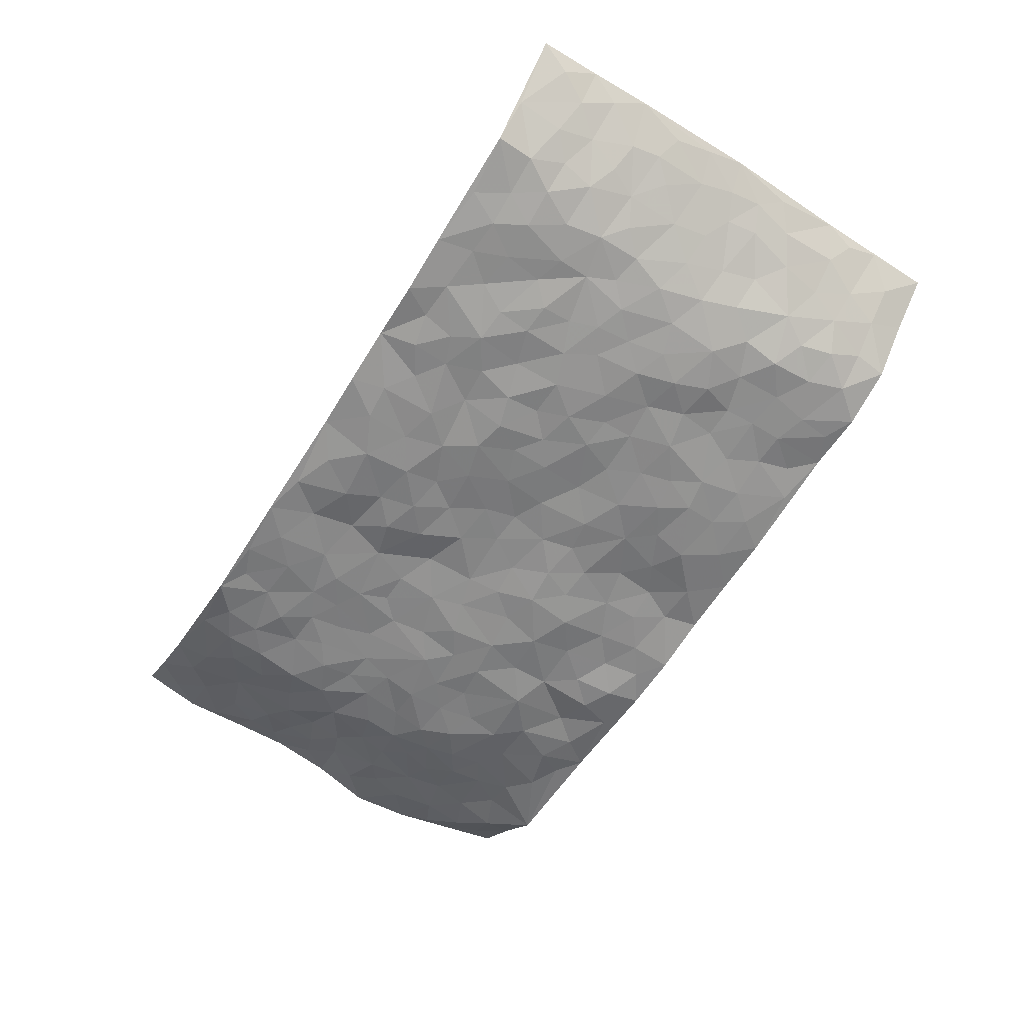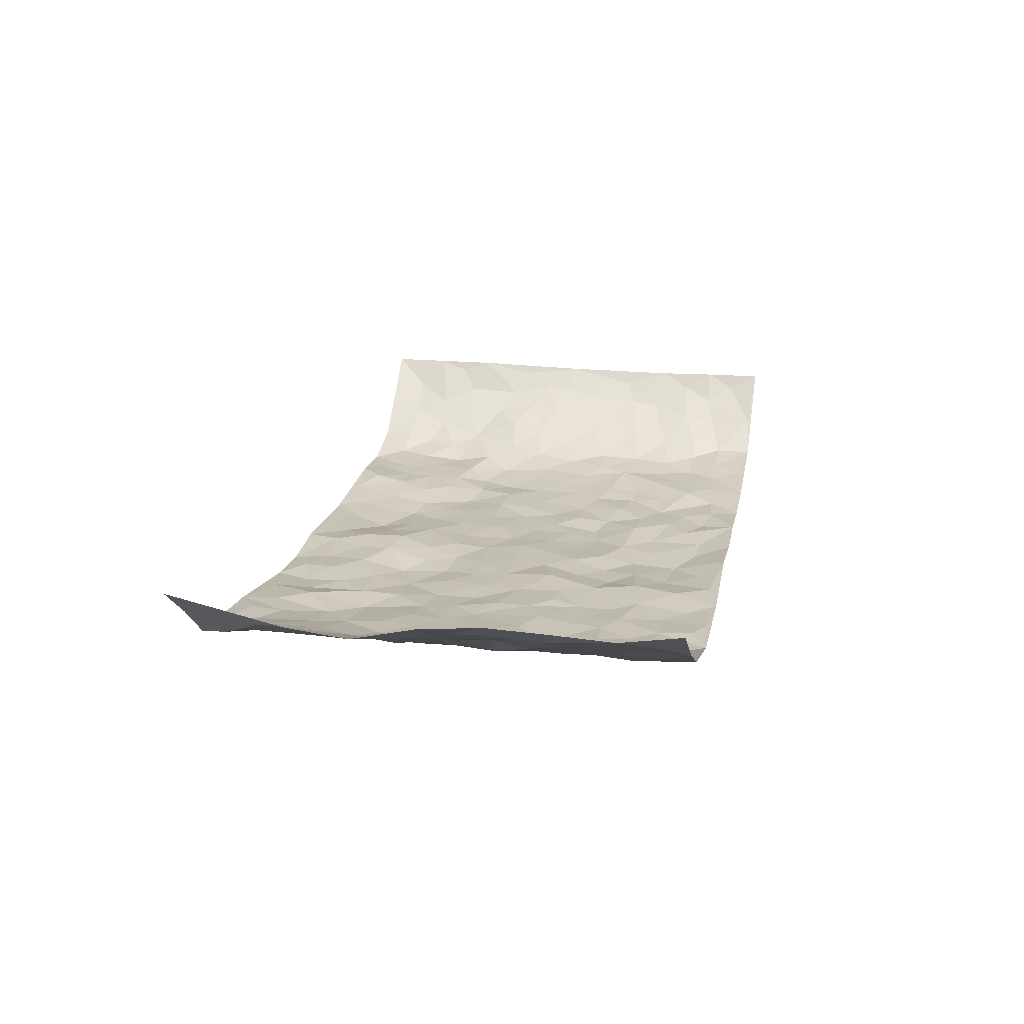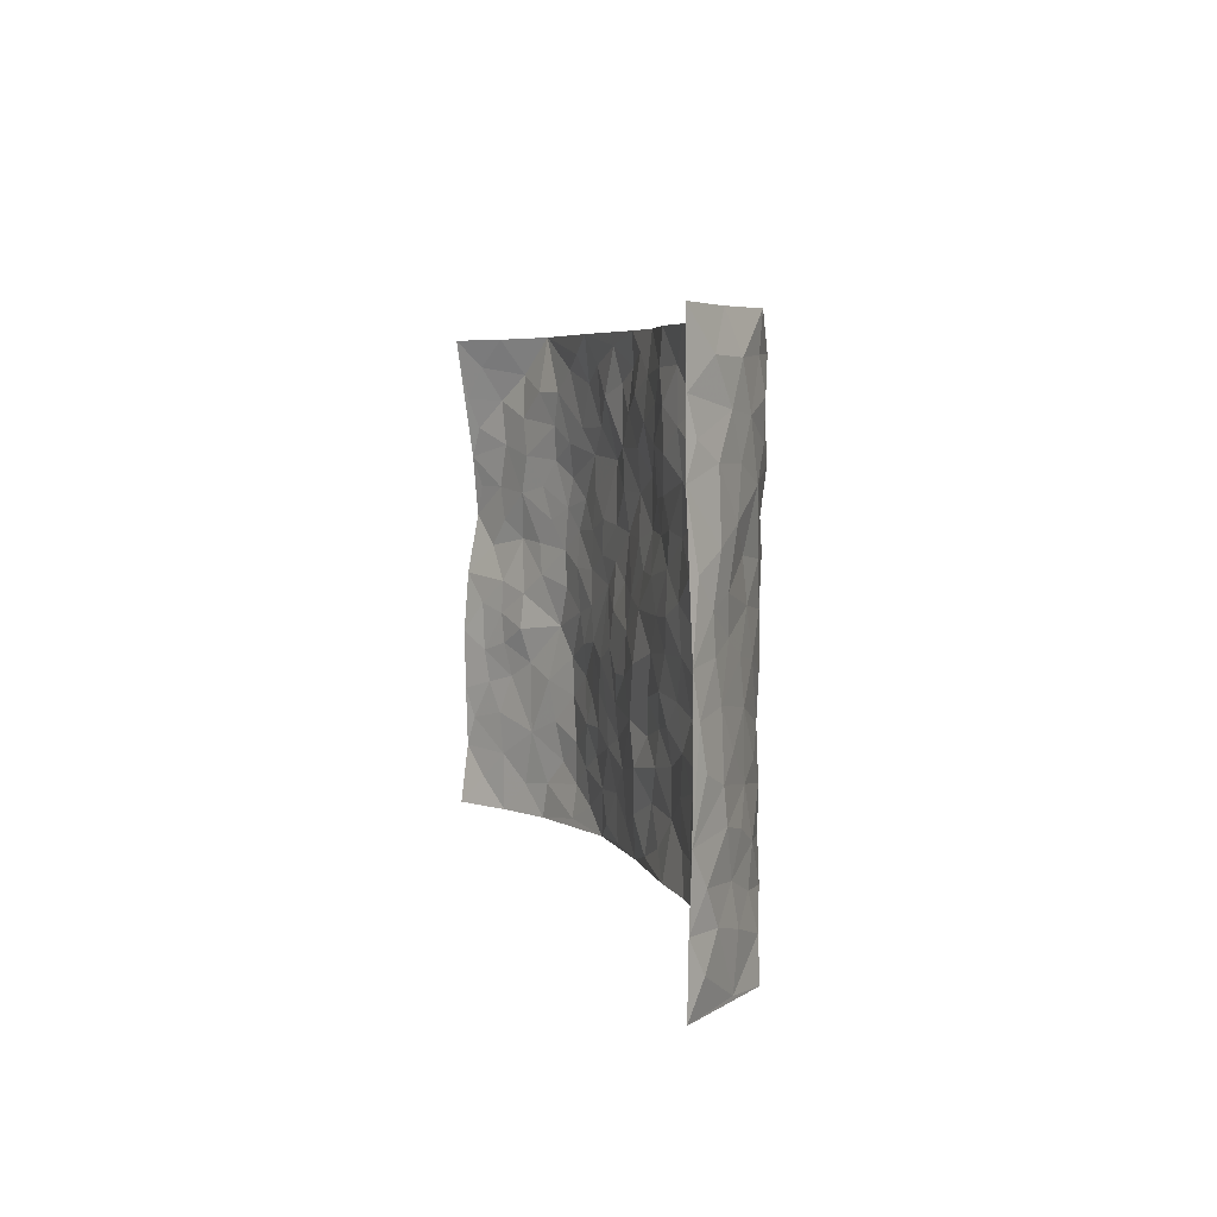
<metadata>
{"format":"obj","ext":"obj","renderer":"f3d","projection":"perspective","resolution":1024,"background":"white","views":[{"elev":-62.6,"azim":58.0,"up":"+Z"},{"elev":18.9,"azim":-79.0,"up":"+Z"},{"elev":5.0,"azim":76.5,"up":"+Y"}]}
</metadata>
<code>
v -0.9349 0.006571 0.1657
v -0.9252 0.9932 0.1724
v 0.9216 0.0009789 0.1735
v 0.9138 1 0.177
v -0.7782 0.3932 0.06642
v -0.944 0.5012 0.1464
v -0.8357 0.3588 0.08954
v 0.0007077 0.005643 -0.03383
v -0.94 0.2528 0.1537
v -0.8928 0.3394 0.1212
v -0.7288 0.002124 0.0299
v -0.9436 0.1292 0.1494
v -0.7043 0.2931 0.02182
v -0.8364 0.003474 0.09044
v -0.824 0.2898 0.0762
v -0.4919 0.002301 -0.04018
v -0.926 0.191 0.1378
v -0.2942 0.1675 -0.03374
v -0.766 0.3228 0.04735
v -0.8418 0.1225 0.0909
v -0.8945 0.06681 0.1241
v -0.7851 0.0653 0.05476
v -0.6733 0.1272 -0.002214
v -0.7201 0.07522 0.02181
v -0.8512 0.2094 0.09664
v -0.8841 0.2722 0.1124
v -0.7584 0.178 0.04646
v -0.6887 0.21 0.01153
v -0.8426 0.4892 0.09036
v -0.9376 0.3768 0.1567
v -0.7324 0.9959 0.01684
v -0.538 0.2225 -0.01971
v 0.2616 0.1585 -0.03994
v -0.9518 0.7484 0.1334
v -0.3675 0.3931 -0.026
v -0.7707 0.7532 0.05303
v -0.7882 0.8311 0.05637
v -0.5827 0.4427 -0.01697
v -0.6019 0.6061 -0.02073
v -0.4861 0.9961 -0.004676
v -0.9339 0.6864 0.1171
v -0.6619 0.5632 -0.00418
v -0.3915 0.7528 -0.04734
v -0.5109 0.2801 -0.02519
v -0.461 0.2254 -0.02589
v -0.497 0.1626 -0.03096
v -0.4488 0.6363 -0.03305
v -0.3668 0.5589 -0.03856
v 0.1673 0.4737 -0.04689
v -0.3348 0.2214 -0.03493
v -0.209 0.6096 -0.04407
v -0.3755 0.6281 -0.04215
v -0.3028 0.05816 -0.0436
v -0.6284 0.7111 -0.01343
v -0.3961 0.1945 -0.02985
v -0.855 0.6178 0.0835
v -0.03684 0.3479 -0.03672
v 0.05859 0.3396 -0.04545
v 0.3002 0.4514 -0.04797
v -0.09359 0.5505 -0.03741
v -0.1638 0.5549 -0.04107
v 0.0937 0.629 -0.04439
v -0.6346 0.3467 -0.01397
v -0.742 0.5744 0.03184
v -0.925 0.809 0.124
v -0.5615 0.1294 -0.02421
v -0.3685 0.01264 -0.04209
v -0.781 0.4666 0.05875
v -0.619 0.1725 -0.01759
v -0.6126 0.01857 -0.007059
v -0.2452 0.002297 -0.04582
v -0.6174 0.08814 -0.0176
v -0.5483 0.05352 -0.02947
v -0.4327 0.03744 -0.03543
v -0.4525 0.1042 -0.03237
v -0.8747 0.6858 0.08812
v -0.9326 0.8711 0.1473
v -0.7293 0.5098 0.031
v 0.001024 0.9973 -0.03277
v -0.7901 0.6755 0.05933
v -0.5638 0.3153 -0.02507
v -0.5136 0.461 -0.02457
v 0.008176 0.57 -0.04008
v -0.04813 0.4819 -0.03436
v 0.004712 0.419 -0.03713
v -0.1248 0.13 -0.04728
v -0.5713 0.6704 -0.02705
v -0.8947 0.5618 0.1012
v -0.726 0.6916 0.02807
v -0.4499 0.2971 -0.02442
v -0.6332 0.2679 -0.0156
v -0.5025 0.6883 -0.03072
v -0.1718 0.4843 -0.03355
v -0.262 0.4356 -0.03227
v -0.6473 0.6497 -0.007012
v -0.01062 0.1184 -0.05482
v -0.4158 0.5096 -0.03537
v -0.3439 0.2884 -0.03109
v -0.2398 0.5031 -0.03685
v -0.1792 0.3817 -0.02432
v -0.9564 0.624 0.1223
v -0.7012 0.6233 0.01605
v -0.8029 0.5799 0.05465
v -0.3635 0.1106 -0.03875
v -0.5227 0.533 -0.02786
v -0.6837 0.4065 0.0008567
v -0.1296 0.3249 -0.03967
v -0.1498 0.2504 -0.04496
v -0.519 0.6116 -0.0282
v 0.1105 0.7278 -0.04013
v -0.002909 0.2158 -0.0525
v -0.07236 0.2742 -0.04711
v 0.005696 0.2882 -0.04068
v -0.4299 0.3638 -0.02277
v -0.1961 0.1848 -0.03072
v -0.6547 0.4886 -0.005961
v -0.5577 0.3812 -0.01867
v -0.4931 0.3915 -0.02311
v -0.3075 0.5231 -0.04177
v -0.2584 0.3502 -0.02815
v -0.3553 0.4668 -0.02969
v -0.2262 0.2715 -0.03023
v -0.08952 0.4107 -0.0357
v -0.5952 0.532 -0.01425
v -0.09167 0.1998 -0.04489
v -0.2139 0.09418 -0.03441
v -0.3999 0.2583 -0.02891
v -0.8965 0.4388 0.1239
v -0.8443 0.4217 0.09319
v 0.0938 0.4223 -0.04303
v 0.2099 0.2391 -0.03852
v 0.08432 0.5161 -0.03999
v 0.02126 0.4871 -0.03406
v 0.1678 0.3931 -0.04633
v 0.778 0.4973 0.05593
v 0.2221 0.434 -0.04581
v 0.2685 0.3142 -0.04721
v 0.1622 0.5664 -0.03789
v 0.1246 0.9966 -0.03523
v -0.2925 0.6181 -0.04685
v 0.4267 0.8783 -0.02766
v 0.4918 0.9965 -0.01763
v -0.2133 0.7789 -0.042
v -0.05645 0.8623 -0.03484
v -0.322 0.3484 -0.02582
v -0.46 0.5656 -0.03305
v -0.0739 0.05489 -0.04558
v -0.1582 0.02388 -0.04206
v 0.1232 0.003343 -0.04013
v 0.01561 0.8587 -0.02836
v -0.01479 0.6982 -0.03911
v 0.4245 0.1974 -0.03479
v 0.3438 0.291 -0.03634
v 0.5958 0.527 -0.0254
v 0.5297 0.5475 -0.03708
v 0.4569 0.1359 -0.02254
v 0.5249 0.2286 -0.01941
v 0.4175 0.3623 -0.03914
v 0.02447 0.6393 -0.03968
v -0.05713 0.6258 -0.04631
v -0.1447 0.7285 -0.05316
v -0.08453 0.6914 -0.04675
v -0.05835 0.7891 -0.03274
v -0.1345 0.6313 -0.0514
v 0.02295 0.7729 -0.02895
v 0.2469 0.9964 -0.03837
v -0.01738 0.9252 -0.03187
v -0.2691 0.844 -0.0384
v -0.199 0.878 -0.03231
v -0.316 0.7787 -0.03974
v -0.2442 0.9958 -0.03987
v -0.2272 0.6944 -0.05172
v -0.3177 0.6985 -0.04244
v -0.1387 0.8275 -0.03459
v -0.1215 0.9957 -0.04608
v 0.2197 0.7443 -0.05043
v 0.1753 0.6658 -0.04423
v 0.3299 0.5944 -0.04037
v 0.2637 0.5227 -0.04644
v 0.2683 0.6645 -0.04332
v 0.4274 0.7432 -0.03313
v 0.359 0.6819 -0.04726
v 0.2882 0.7317 -0.04703
v 0.0698 0.9278 -0.04133
v 0.08056 0.8215 -0.03831
v 0.1463 0.856 -0.05266
v 0.2522 0.8711 -0.04647
v 0.3243 0.7918 -0.04739
v 0.2341 0.5946 -0.04023
v -0.8657 0.8669 0.08648
v -0.6785 0.8163 0.01394
v -0.8538 0.7746 0.08056
v -0.8268 0.9935 0.09717
v -0.8874 0.9366 0.1253
v -0.8027 0.9199 0.05014
v -0.7253 0.8849 0.03583
v -0.603 0.9278 -0.001391
v -0.6581 0.8847 0.01165
v -0.6852 0.7462 0.009747
v -0.56 0.8138 -0.01676
v -0.6207 0.781 -0.004846
v -0.5102 0.9 -0.01922
v -0.3908 0.8754 -0.02206
v -0.5423 0.9579 -0.001049
v -0.4656 0.8152 -0.03334
v -0.4413 0.9343 -0.0197
v -0.3442 0.9703 -0.02813
v -0.5131 0.7604 -0.03199
v -0.321 0.899 -0.03929
v -0.2586 0.9279 -0.04503
v 0.1581 0.7834 -0.04474
v 0.2567 0.8024 -0.05249
v 0.1899 0.9315 -0.04552
v 0.3953 0.8106 -0.03397
v 0.3396 0.8791 -0.0393
v 0.3836 0.9806 -0.028
v 0.2907 0.9357 -0.04158
v 0.4436 0.9461 -0.0193
v 0.3843 0.4935 -0.04447
v 0.3289 0.5285 -0.0413
v 0.4887 0.6046 -0.04536
v 0.4364 0.6642 -0.0393
v 0.4102 0.5879 -0.03831
v 0.3554 0.1914 -0.04402
v 0.4846 0.3355 -0.03006
v 0.464 0.5228 -0.04237
v 0.3499 0.3885 -0.0454
v -0.1232 0.9123 -0.03778
v -0.1829 0.9553 -0.03946
v 0.3223 0.1343 -0.04068
v 0.6134 0.01496 -0.008346
v 0.2028 0.3339 -0.0527
v 0.2736 0.3853 -0.04299
v 0.5863 0.2488 -0.01898
v 0.7327 0.9983 0.01067
v 0.9272 0.25 0.1685
v 0.4951 0.8111 -0.02813
v 0.7145 0.488 0.01828
v 0.492 0.746 -0.02841
v 0.9287 0.4998 0.1687
v 0.6712 0.2951 -0.005215
v 0.5133 0.4688 -0.03226
v 0.768 0.311 0.04544
v 0.5651 0.4164 -0.02638
v 0.4906 0.0018 -0.0261
v 0.09068 0.2527 -0.04635
v 0.5066 0.07738 -0.02251
v 0.1357 0.3193 -0.05064
v 0.4197 0.2677 -0.03898
v 0.8506 0.2647 0.09542
v 0.6446 0.4624 -0.01353
v 0.5799 0.0825 -0.0183
v 0.4528 0.4266 -0.03739
v 0.6096 0.3727 -0.01308
v 0.2886 0.2337 -0.04103
v 0.4818 0.2723 -0.0338
v 0.2658 0.0794 -0.04288
v 0.3685 0.00323 -0.03867
v 0.2461 0.003648 -0.03246
v 0.2022 0.1158 -0.04095
v 0.06862 0.1705 -0.04871
v 0.1461 0.191 -0.04757
v 0.6151 0.1481 -0.01715
v 0.7664 0.4234 0.04642
v 0.7443 0.2214 0.02601
v 0.6521 0.0814 -0.003391
v 0.6704 0.3857 -0.001642
v 0.7157 0.3399 0.01608
v 0.86 0.3258 0.1034
v 0.7372 0.5684 0.03407
v 0.6937 0.1463 -0.0002097
v 0.7561 0.1503 0.03563
v 0.8214 0.3674 0.07857
v 0.9034 0.3491 0.1408
v 0.8583 0.4384 0.1069
v 0.5847 0.314 -0.01708
v 0.8056 0.1062 0.0648
v 0.3337 0.06464 -0.03398
v 0.4128 0.06961 -0.03251
v 0.07184 0.07854 -0.0512
v 0.1438 0.07326 -0.04675
v 0.9181 0.751 0.1766
v 0.7322 0.08029 0.01288
v 0.6574 0.2166 -0.00823
v 0.9165 0.4243 0.1548
v 0.8746 0.509 0.1205
v 0.7961 0.2503 0.05837
v 0.5349 0.1489 -0.02035
v 0.7361 0.002533 0.01049
v 0.5067 0.3947 -0.03302
v 0.8989 0.06319 0.1415
v 0.9234 0.1255 0.172
v 0.8198 0.1802 0.07999
v 0.8677 0.1239 0.1137
v 0.8088 0.009493 0.07358
v 0.8985 0.1877 0.1387
v 0.6682 0.5563 -0.005681
v 0.6928 0.633 0.003274
v 0.5913 0.6366 -0.03309
v 0.81 0.6921 0.07002
v 0.6374 0.7708 -0.0265
v 0.9101 0.6254 0.1556
v 0.7555 0.6428 0.04646
v 0.8325 0.5953 0.08994
v 0.7321 0.744 0.01704
v 0.8237 0.5305 0.0869
v 0.882 0.5741 0.1263
v 0.8637 0.6598 0.1098
v 0.644 0.6924 -0.0138
v 0.5703 0.7237 -0.02551
v 0.5152 0.6754 -0.04159
v 0.8303 0.853 0.08492
v 0.7146 0.871 0.000254
v 0.7971 0.7773 0.06128
v 0.8654 0.7789 0.114
v 0.7723 0.8443 0.03933
v 0.9141 0.8756 0.1744
v 0.6966 0.8022 -0.003032
v 0.9027 0.8126 0.1567
v 0.7385 0.9315 0.01778
v 0.8221 0.9978 0.09505
v 0.6146 0.9978 -0.02407
v 0.8053 0.9263 0.06197
v 0.8695 0.929 0.1212
v 0.6656 0.9344 -0.01732
v 0.5605 0.9008 -0.02659
v 0.4951 0.8802 -0.02864
v 0.5533 0.9688 -0.02453
v 0.5743 0.8214 -0.025
v 0.6409 0.8604 -0.02066
f 29 6 128
f 12 21 20
f 26 10 9
f 55 45 46
f 27 19 15
f 26 9 17
f 101 6 88
f 12 1 21
f 7 15 19
f 125 86 96
f 84 123 85
f 129 29 128
f 25 27 15
f 12 20 17
f 73 75 66
f 22 14 11
f 26 17 25
f 9 12 17
f 25 15 26
f 5 129 7
f 52 146 48
f 55 18 50
f 7 19 5
f 20 27 25
f 124 82 105
f 41 76 34
f 20 14 22
f 14 20 21
f 14 21 1
f 24 22 11
f 24 27 22
f 72 66 69
f 69 32 91
f 70 24 11
f 24 23 27
f 17 20 25
f 27 20 22
f 10 15 7
f 10 26 15
f 23 28 27
f 27 13 19
f 28 23 69
f 13 27 28
f 119 121 94
f 10 7 129
f 6 30 128
f 9 10 30
f 36 192 80
f 80 102 89
f 118 81 44
f 64 103 78
f 115 126 86
f 45 32 46
f 91 63 13
f 129 68 29
f 95 87 54
f 95 54 199
f 202 40 204
f 82 97 105
f 29 88 6
f 18 55 104
f 148 126 71
f 38 82 124
f 50 18 122
f 117 82 38
f 5 19 106
f 82 117 118
f 80 64 102
f 127 45 55
f 194 77 190
f 98 35 114
f 39 124 105
f 127 50 98
f 106 19 13
f 66 75 46
f 39 95 42
f 63 117 38
f 95 89 102
f 101 56 76
f 51 140 99
f 18 53 126
f 62 83 132
f 45 127 90
f 112 113 57
f 103 29 68
f 130 85 58
f 109 39 105
f 35 94 121
f 113 246 58
f 151 165 163
f 120 100 94
f 114 127 98
f 192 190 65
f 95 39 87
f 36 191 37
f 67 104 74
f 56 101 88
f 13 63 106
f 192 34 76
f 268 241 243
f 108 115 125
f 93 84 60
f 133 84 85
f 156 288 157
f 101 76 41
f 80 103 64
f 105 97 146
f 99 61 51
f 92 109 47
f 125 96 111
f 158 227 153
f 75 104 55
f 69 66 32
f 81 91 32
f 106 78 68
f 42 64 78
f 77 34 65
f 24 70 72
f 75 73 16
f 16 71 67
f 2 34 77
f 13 28 91
f 103 56 88
f 56 80 76
f 72 69 23
f 11 16 70
f 16 73 70
f 16 67 74
f 115 18 126
f 24 72 23
f 73 72 70
f 16 74 75
f 72 73 66
f 32 45 44
f 84 83 60
f 66 46 32
f 78 106 116
f 117 63 81
f 67 53 104
f 103 68 78
f 69 91 28
f 36 80 89
f 106 38 116
f 106 68 5
f 81 118 117
f 62 132 138
f 32 44 81
f 53 67 71
f 57 58 85
f 123 100 107
f 93 60 61
f 33 230 224
f 8 96 147
f 132 133 130
f 140 48 119
f 93 100 123
f 122 98 50
f 164 60 160
f 53 71 126
f 125 112 108
f 193 194 195
f 75 55 46
f 63 91 81
f 56 103 80
f 196 198 31
f 18 104 53
f 121 48 97
f 38 106 63
f 118 97 82
f 97 35 121
f 51 172 140
f 130 134 49
f 87 39 109
f 288 252 263
f 97 114 35
f 47 43 92
f 57 113 58
f 248 130 58
f 34 101 41
f 114 90 127
f 116 124 42
f 145 94 35
f 118 114 97
f 167 79 175
f 98 145 35
f 85 123 57
f 43 47 52
f 199 36 89
f 42 78 116
f 159 83 62
f 88 29 103
f 74 104 75
f 118 44 90
f 173 140 172
f 42 95 102
f 190 192 37
f 65 190 77
f 89 95 199
f 125 111 112
f 92 87 109
f 18 115 122
f 177 180 176
f 112 57 107
f 109 105 146
f 93 94 100
f 285 286 275
f 96 86 147
f 137 232 131
f 57 123 107
f 87 92 208
f 49 134 136
f 132 130 49
f 161 164 162
f 50 127 55
f 122 108 107
f 122 107 100
f 48 140 52
f 118 90 114
f 99 119 94
f 123 84 93
f 36 37 192
f 48 121 119
f 120 122 100
f 39 42 124
f 38 124 116
f 248 58 246
f 44 45 90
f 98 122 120
f 146 52 47
f 94 93 99
f 168 209 170
f 212 183 188
f 202 197 200
f 42 102 64
f 107 108 112
f 99 93 61
f 8 280 96
f 112 111 113
f 125 115 86
f 115 108 122
f 128 30 10
f 5 68 129
f 10 129 128
f 132 49 138
f 83 84 133
f 130 133 85
f 83 133 132
f 248 134 130
f 156 152 224
f 151 110 165
f 212 186 211
f 153 224 249
f 254 251 244
f 246 261 262
f 225 158 249
f 49 136 179
f 185 184 150
f 214 188 181
f 181 188 182
f 161 163 174
f 143 170 172
f 110 211 185
f 184 79 167
f 174 228 169
f 62 110 159
f 163 150 144
f 210 169 229
f 170 143 168
f 176 211 110
f 98 120 145
f 94 145 120
f 48 146 97
f 109 146 47
f 148 86 126
f 147 86 148
f 71 8 148
f 8 147 148
f 244 276 254
f 232 136 134
f 174 143 161
f 60 83 160
f 163 162 151
f 159 160 83
f 261 281 262
f 259 281 149
f 219 220 59
f 246 113 111
f 33 255 131
f 157 256 152
f 137 255 153
f 230 278 279
f 262 260 33
f 154 155 242
f 131 255 137
f 248 131 232
f 281 280 149
f 259 258 278
f 220 179 59
f 159 151 160
f 162 160 151
f 164 61 60
f 228 174 144
f 144 174 163
f 159 110 151
f 161 172 164
f 186 184 185
f 161 162 163
f 61 164 51
f 160 162 164
f 187 217 213
f 150 163 165
f 205 202 200
f 79 184 139
f 170 43 173
f 174 169 143
f 161 143 172
f 167 144 150
f 176 180 183
f 172 170 173
f 223 226 221
f 185 150 165
f 99 140 119
f 207 206 203
f 172 51 164
f 43 52 173
f 173 52 140
f 167 175 228
f 228 229 169
f 210 168 169
f 177 110 62
f 189 138 179
f 62 138 177
f 136 232 233
f 181 182 222
f 150 184 167
f 178 180 189
f 49 179 138
f 177 138 189
f 180 178 182
f 178 179 220
f 307 308 304
f 222 223 221
f 215 187 188
f 176 183 212
f 187 213 186
f 214 215 188
f 185 211 186
f 237 181 239
f 182 188 183
f 110 185 165
f 216 215 141
f 211 176 212
f 182 183 180
f 176 110 177
f 213 184 186
f 178 189 179
f 177 189 180
f 195 190 37
f 197 198 200
f 195 194 190
f 34 192 65
f 80 192 76
f 37 196 195
f 194 2 77
f 193 2 194
f 196 37 191
f 31 193 195
f 198 196 191
f 31 195 196
f 199 201 191
f 197 204 31
f 198 191 201
f 31 198 197
f 201 199 54
f 36 199 191
f 54 208 201
f 208 43 205
f 208 54 87
f 198 201 200
f 206 205 203
f 43 170 203
f 210 207 209
f 40 202 206
f 31 204 40
f 197 202 204
f 208 205 200
f 43 203 205
f 205 206 202
f 203 209 207
f 171 40 207
f 40 206 207
f 208 200 201
f 43 208 92
f 170 209 203
f 168 143 169
f 207 210 171
f 168 210 209
f 188 187 212
f 212 187 186
f 166 139 213
f 184 213 139
f 237 214 181
f 215 214 141
f 216 141 218
f 213 217 166
f 142 166 216
f 217 216 166
f 187 215 217
f 216 217 215
f 237 141 214
f 142 216 218
f 223 222 182
f 179 136 59
f 223 220 219
f 267 238 251
f 237 327 141
f 223 182 178
f 158 290 253
f 220 223 178
f 59 233 227
f 233 59 136
f 248 246 131
f 153 249 158
f 251 254 267
f 223 219 226
f 111 261 246
f 297 251 238
f 276 256 157
f 167 228 144
f 229 228 175
f 175 171 229
f 229 171 210
f 260 257 33
f 265 271 272
f 266 289 283
f 269 243 250
f 249 224 152
f 266 283 271
f 227 233 137
f 253 227 158
f 325 313 320
f 135 264 275
f 310 329 239
f 270 298 297
f 249 256 225
f 275 273 269
f 311 222 221
f 155 154 299
f 234 276 157
f 310 311 299
f 222 239 181
f 221 226 155
f 266 263 252
f 242 290 244
f 264 273 275
f 273 264 243
f 242 244 154
f 276 290 225
f 288 234 157
f 240 282 302
f 275 286 306
f 225 290 158
f 234 263 284
f 241 254 276
f 233 232 137
f 137 153 227
f 264 135 238
f 244 251 154
f 260 259 257
f 227 253 219
f 33 224 255
f 154 297 299
f 240 302 307
f 297 154 251
f 264 268 243
f 253 226 219
f 271 284 263
f 277 294 293
f 290 242 253
f 241 234 284
f 59 227 219
f 242 155 226
f 252 245 231
f 157 152 156
f 257 230 33
f 152 256 249
f 278 230 257
f 262 33 131
f 224 153 255
f 259 278 257
f 134 248 232
f 230 279 224
f 96 261 111
f 261 96 280
f 280 281 261
f 246 262 131
f 252 247 245
f 268 267 241
f 283 277 272
f 288 247 252
f 275 274 285
f 295 291 294
f 267 268 264
f 263 234 288
f 309 310 299
f 290 276 244
f 283 272 271
f 267 254 241
f 265 243 241
f 236 240 285
f 297 238 270
f 303 305 298
f 241 276 234
f 221 155 299
f 272 277 293
f 250 243 287
f 286 285 240
f 284 271 265
f 271 263 266
f 295 3 291
f 225 256 276
f 241 284 265
f 289 266 231
f 3 292 291
f 321 235 323
f 293 294 296
f 279 278 258
f 245 279 258
f 279 156 224
f 260 281 259
f 280 8 149
f 262 281 260
f 231 266 252
f 267 264 238
f 306 304 270
f 283 289 295
f 243 269 273
f 236 269 250
f 294 292 296
f 274 236 285
f 269 274 275
f 250 287 293
f 245 289 231
f 236 274 269
f 156 279 247
f 242 226 253
f 247 279 245
f 243 265 287
f 288 156 247
f 265 272 293
f 296 292 236
f 293 287 265
f 295 294 277
f 277 283 295
f 236 250 296
f 289 3 295
f 292 294 291
f 293 296 250
f 300 304 308
f 325 320 235
f 329 330 326
f 270 304 303
f 270 303 298
f 309 305 301
f 135 306 270
f 299 297 298
f 298 309 299
f 238 135 270
f 300 314 305
f 303 300 305
f 304 306 307
f 300 303 304
f 282 319 315
f 322 325 235
f 275 306 135
f 307 306 286
f 240 307 286
f 308 307 302
f 302 282 308
f 308 282 315
f 305 309 298
f 310 309 301
f 310 301 329
f 310 239 311
f 222 311 239
f 299 311 221
f 319 312 315
f 312 323 316
f 301 305 318
f 305 314 316
f 300 308 315
f 316 314 312
f 312 314 315
f 315 314 300
f 323 312 324
f 316 313 318
f 282 4 317
f 330 313 325
f 4 321 324
f 235 320 323
f 282 317 319
f 312 319 317
f 326 325 322
f 316 320 313
f 316 318 305
f 142 218 327
f 327 218 141
f 316 323 320
f 324 312 317
f 4 324 317
f 321 323 324
f 318 313 330
f 328 326 322
f 326 327 329
f 329 327 237
f 326 328 327
f 322 142 328
f 327 328 142
f 329 237 239
f 301 318 330
f 326 330 325
f 330 329 301

</code>
